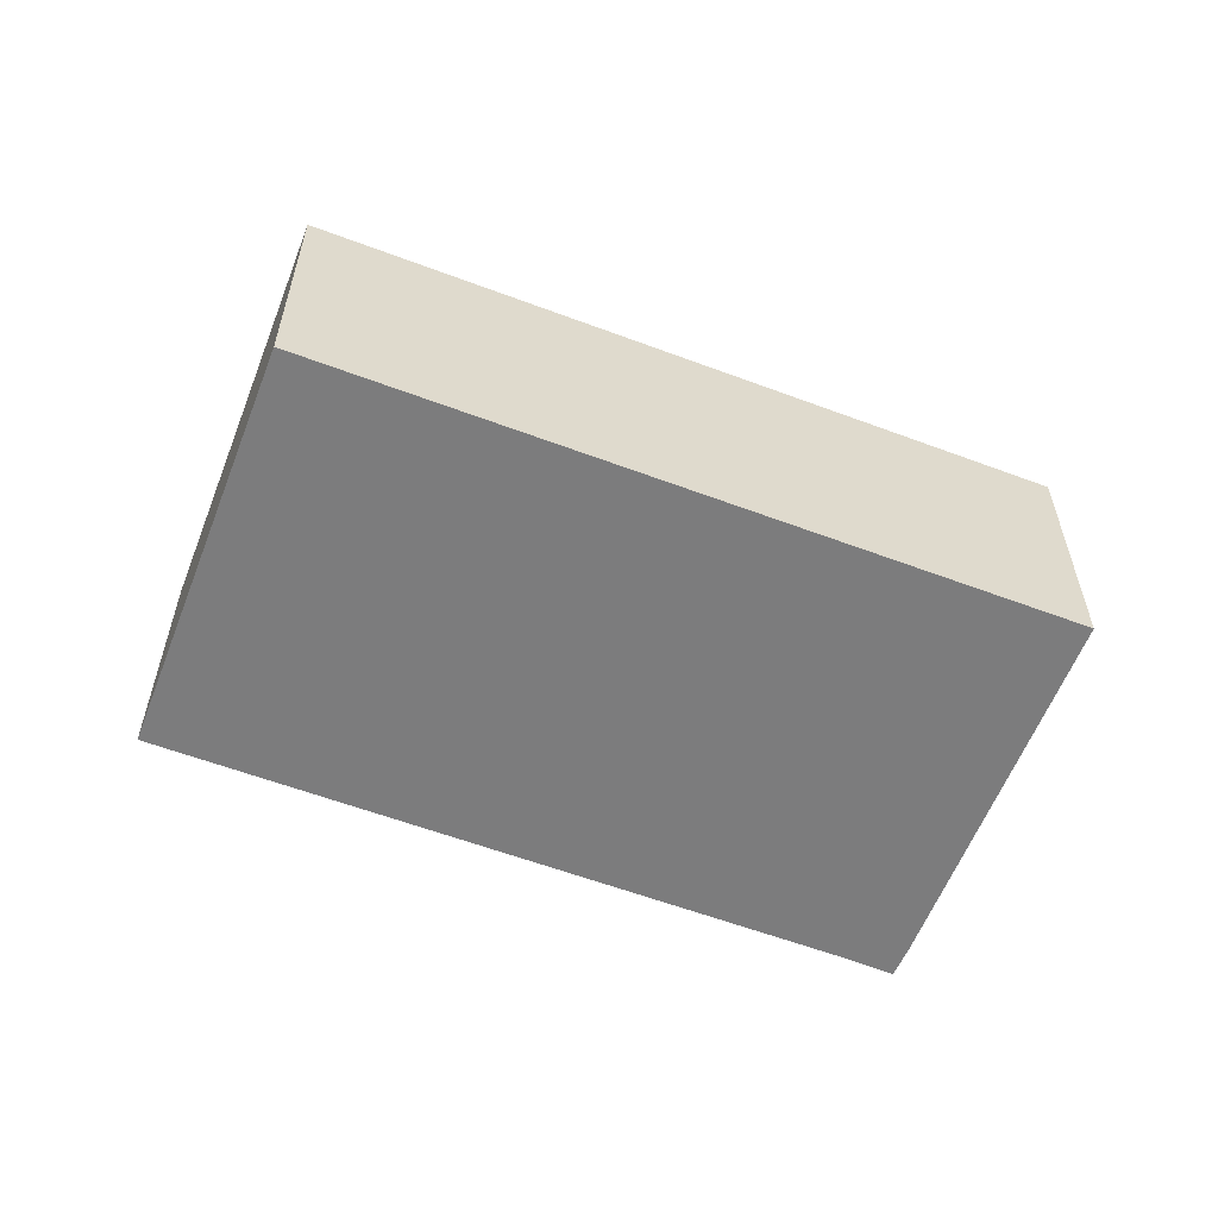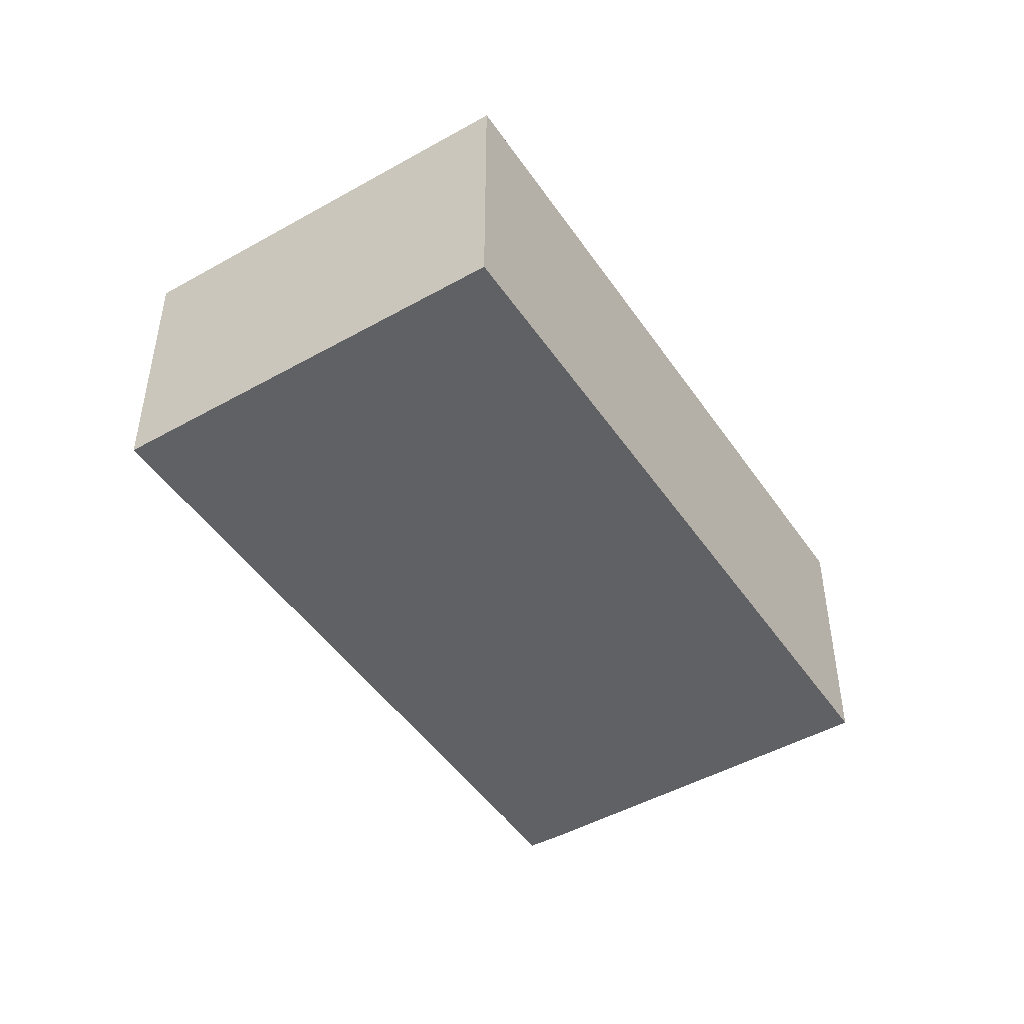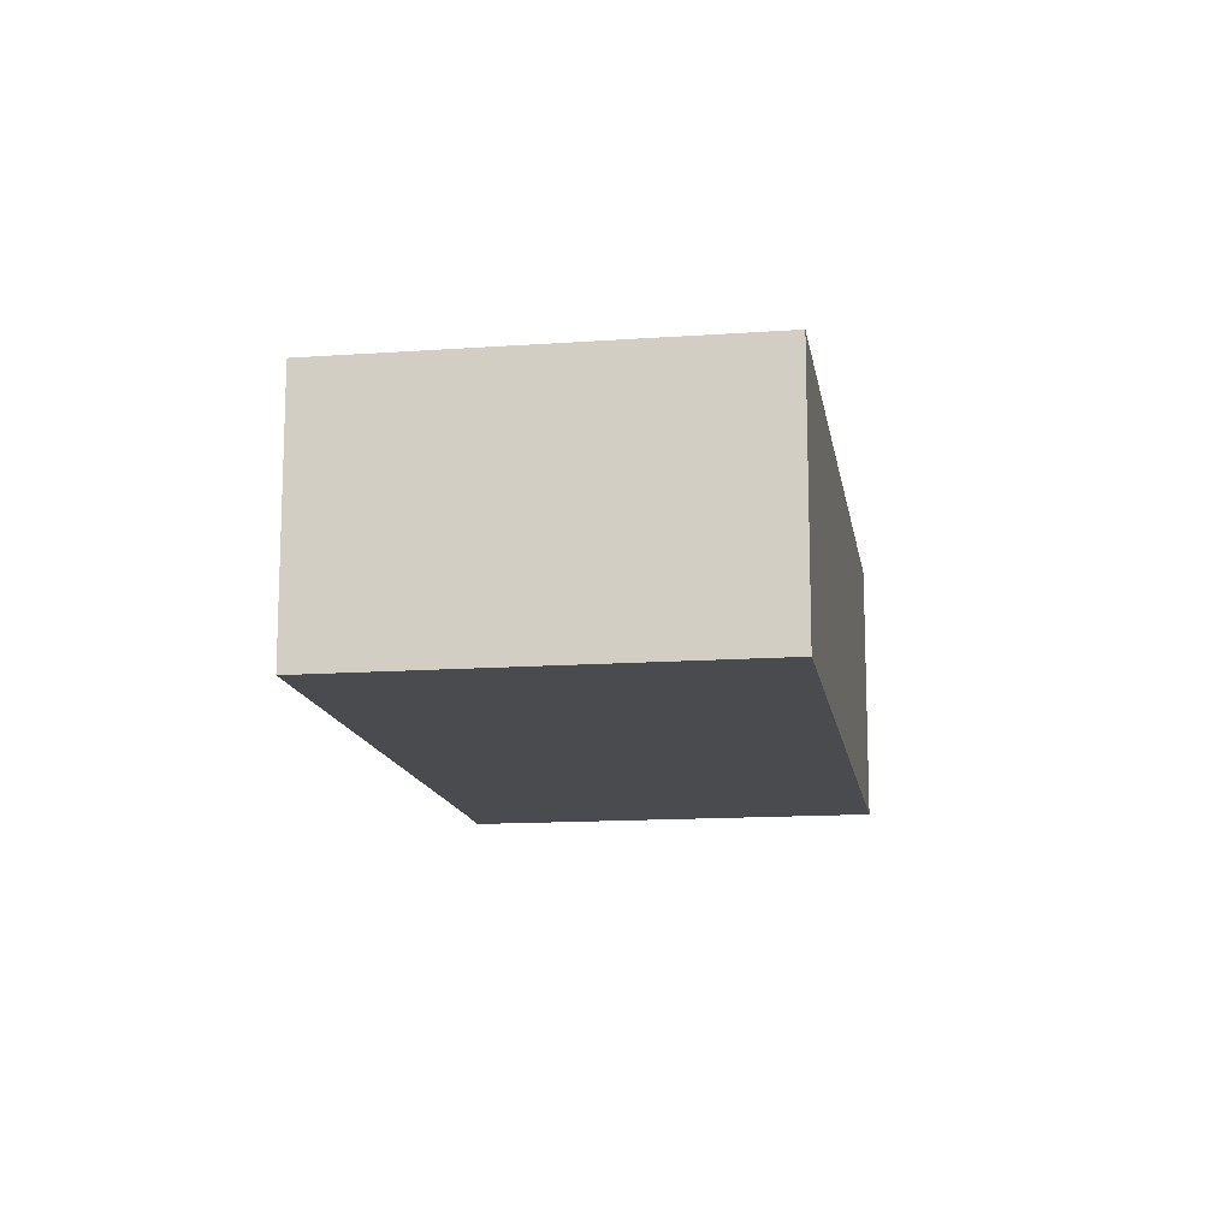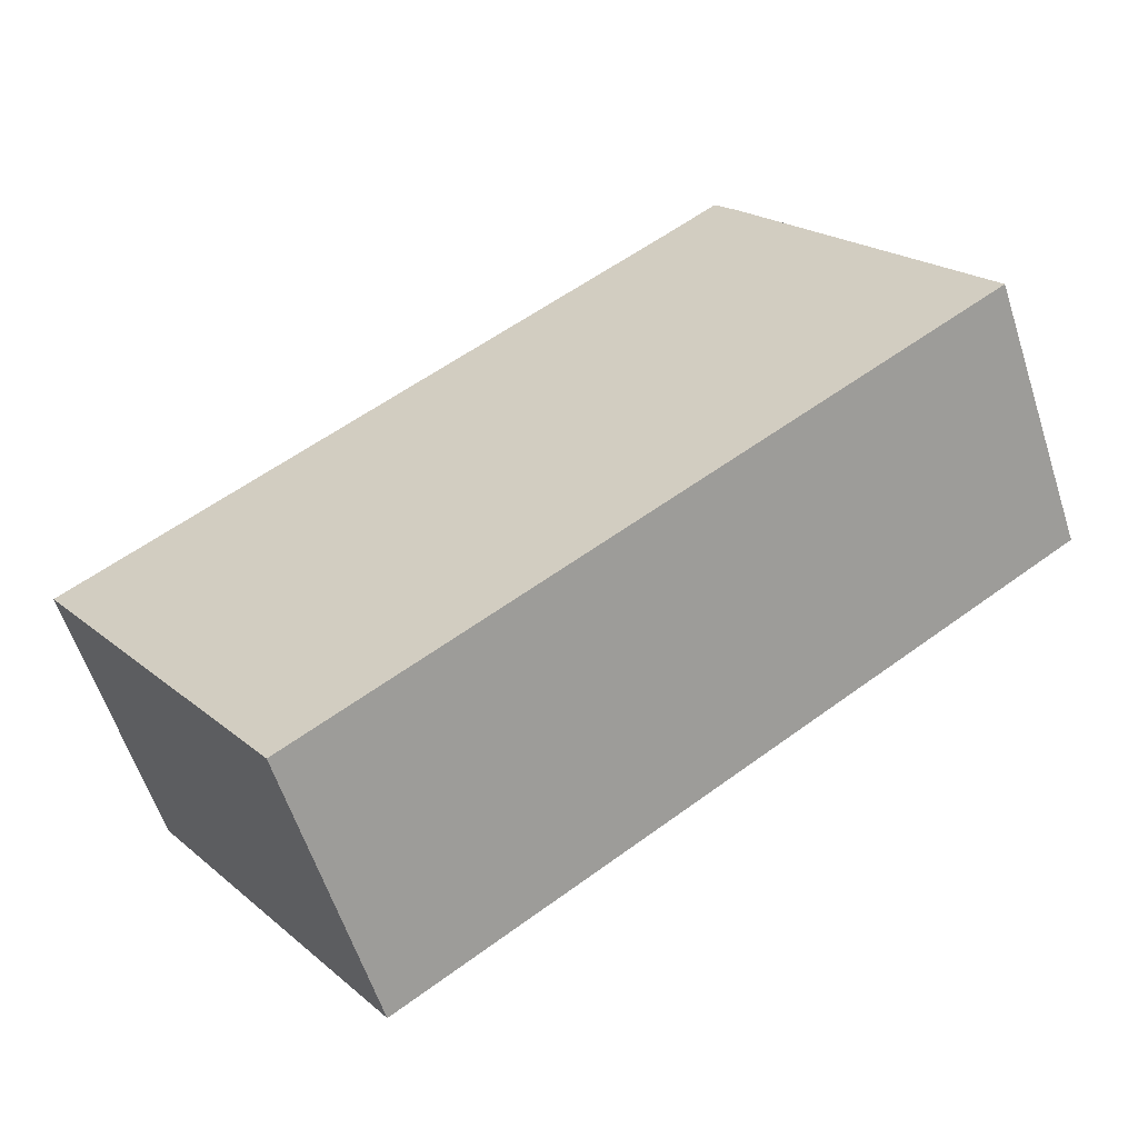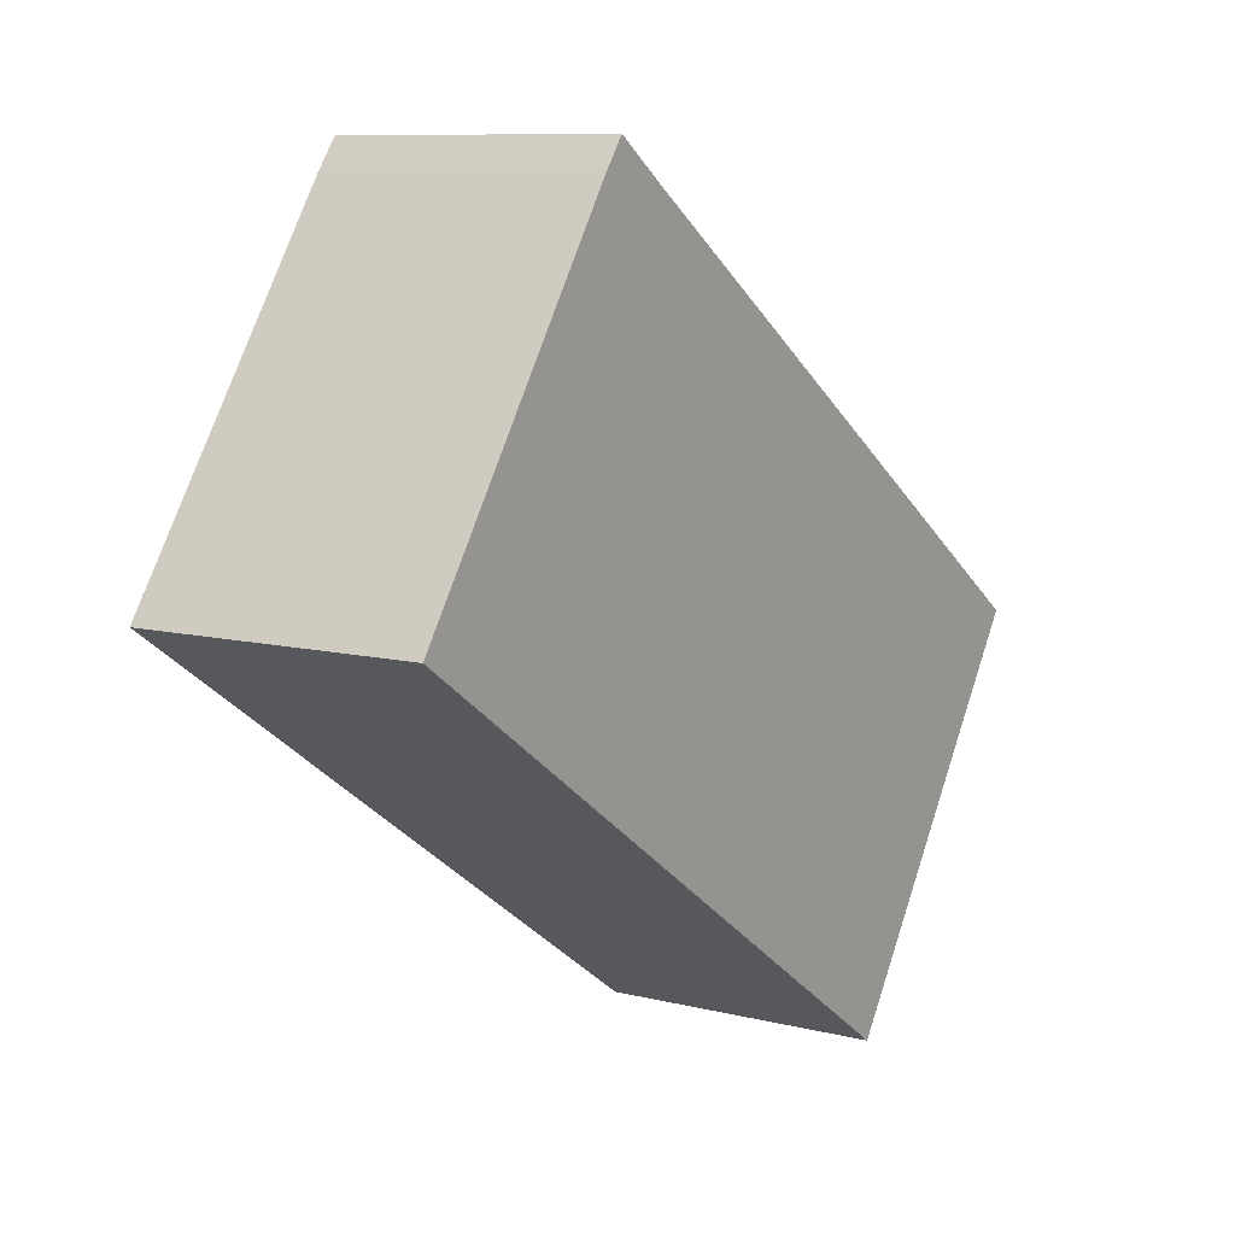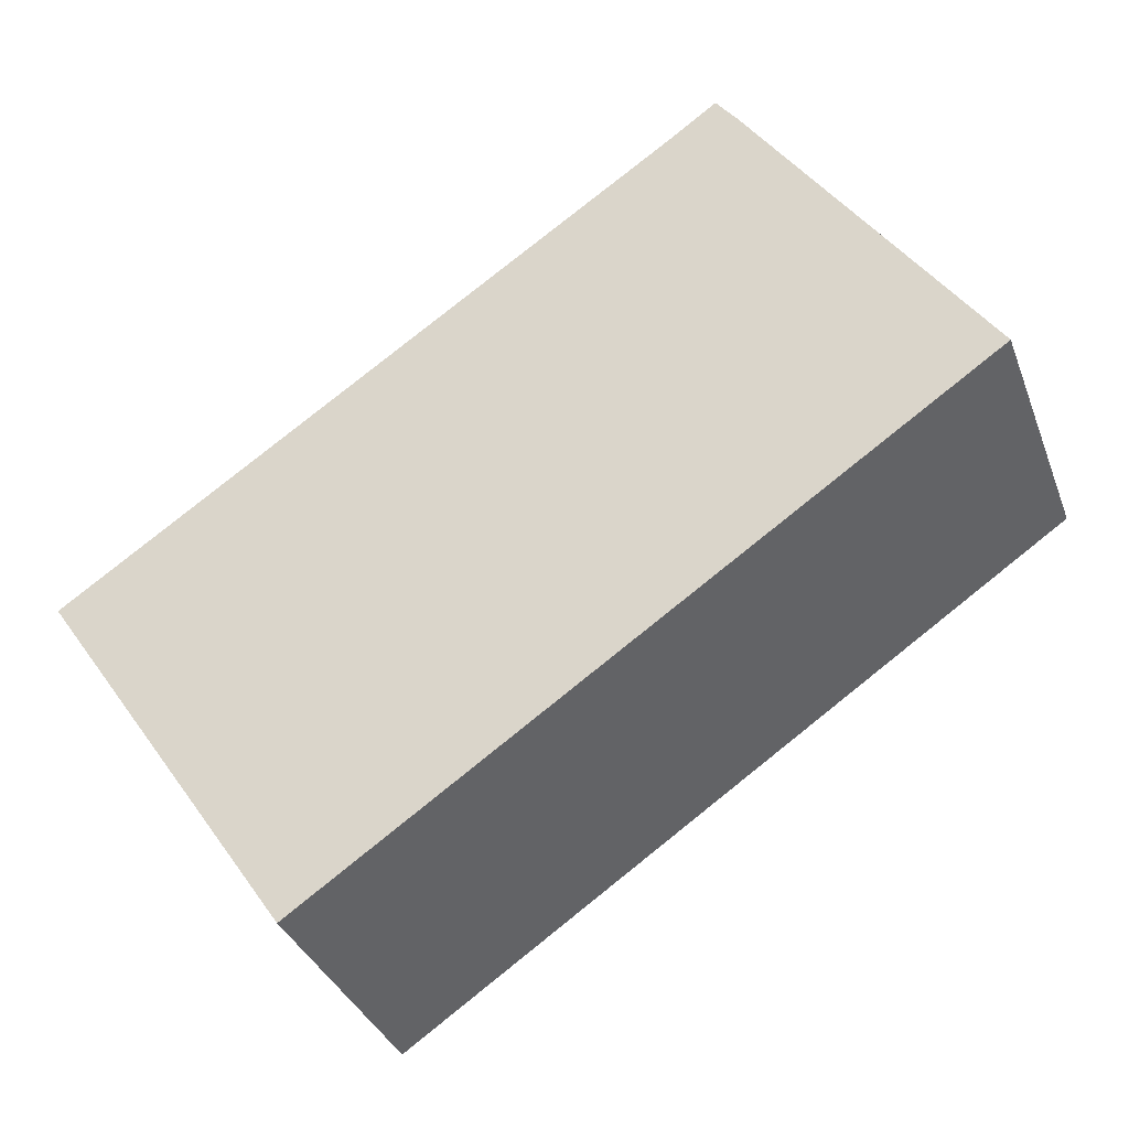
<metadata>
{"format":"obj","ext":"obj","renderer":"f3d","projection":"perspective","resolution":1024,"background":"white","views":[{"elev":-58.8,"azim":-166.9,"up":"+Y"},{"elev":-47.3,"azim":156.8,"up":"+Y"},{"elev":-13.8,"azim":133.3,"up":"+Y"},{"elev":-59.3,"azim":-162.1,"up":"+Z"},{"elev":9.2,"azim":-56.4,"up":"+Z"},{"elev":-34.9,"azim":-161.0,"up":"+Z"}]}
</metadata>
<code>
v  0 2.356 1.443e-16
v  7.717 2.356 -0.705
v  5.596 2.356 -3.816
v  2.586 2.356 2.794
v  1.958 2.356 2.871
v  2.139 2.356 3.113
v  2.139 -1.906e-16 3.113
v  2.586 -1.711e-16 2.794
v  7.717 4.317e-17 -0.705
v  5.596 2.337e-16 -3.816
v  0 0 0
v  1.958 -1.758e-16 2.871
g defaultobject
f 1 2 3
f 2 1 4
f 4 1 5
f 4 5 6
f 7 4 6
f 4 7 8
f 8 2 4
f 2 8 9
f 9 3 2
f 3 9 10
f 10 1 3
f 1 10 11
f 12 6 5
f 6 12 7
f 11 5 1
f 5 11 12
f 8 10 9
f 10 8 11
f 11 8 7
f 11 7 12

</code>
